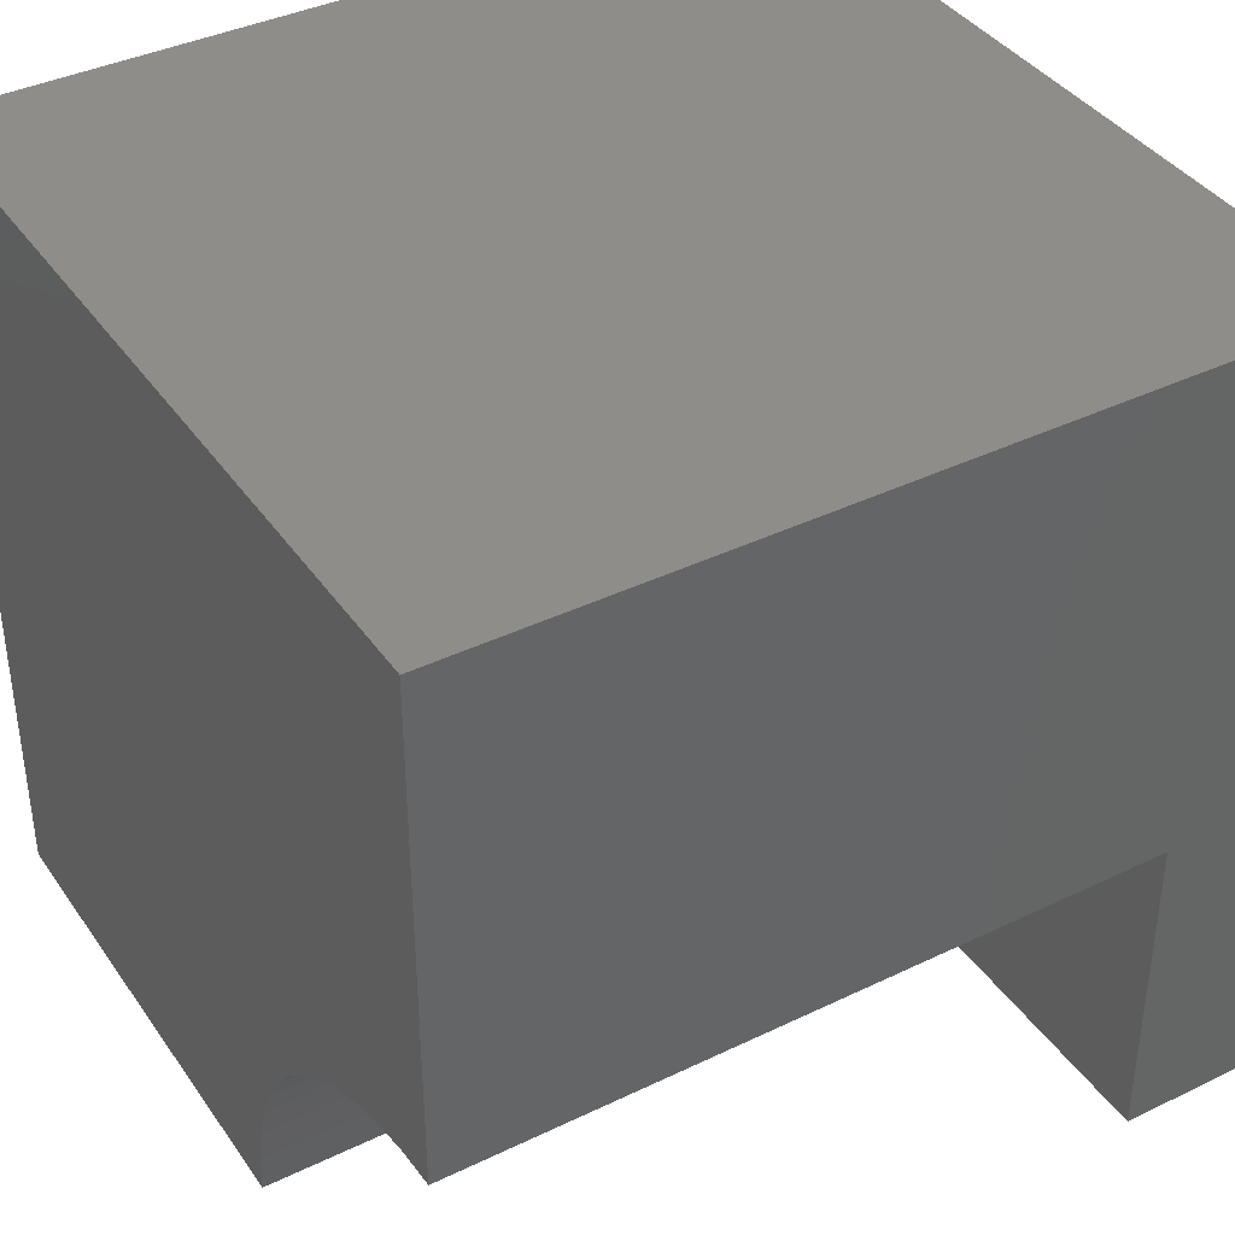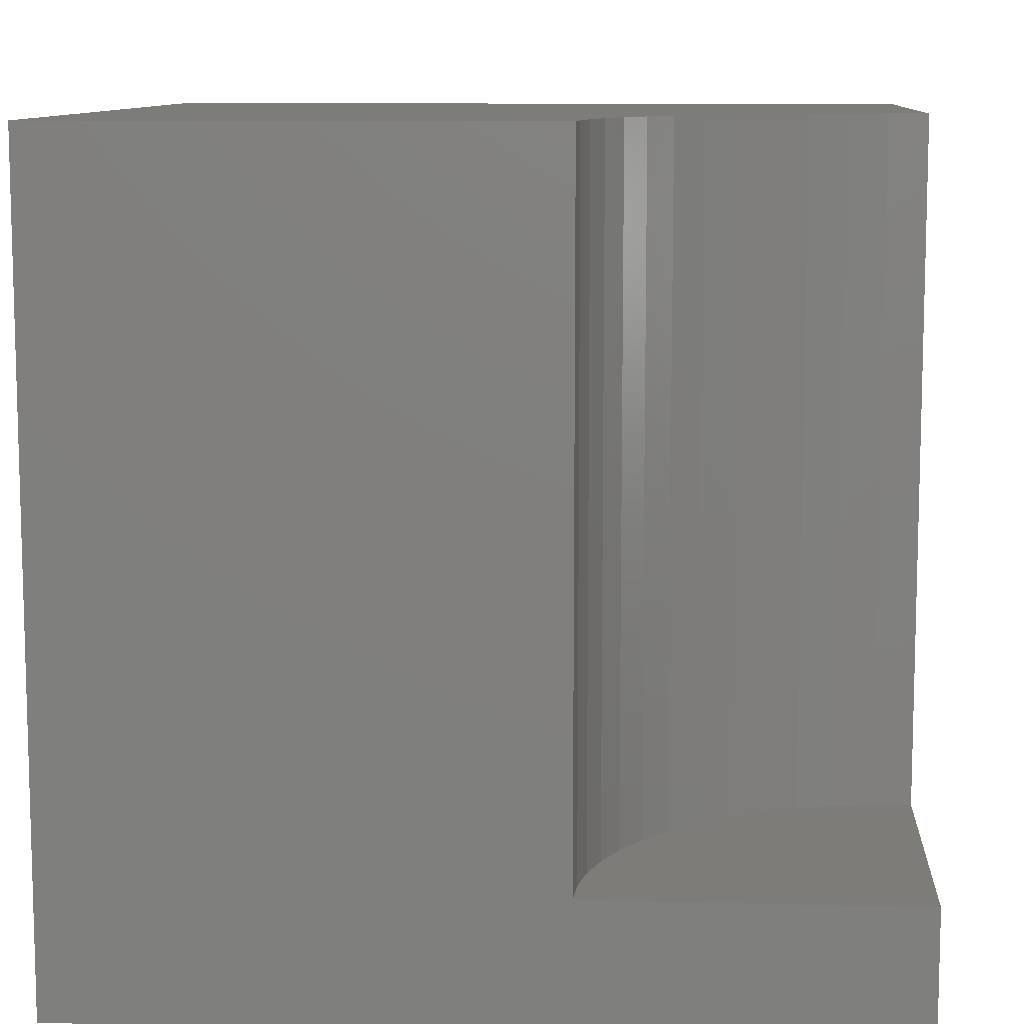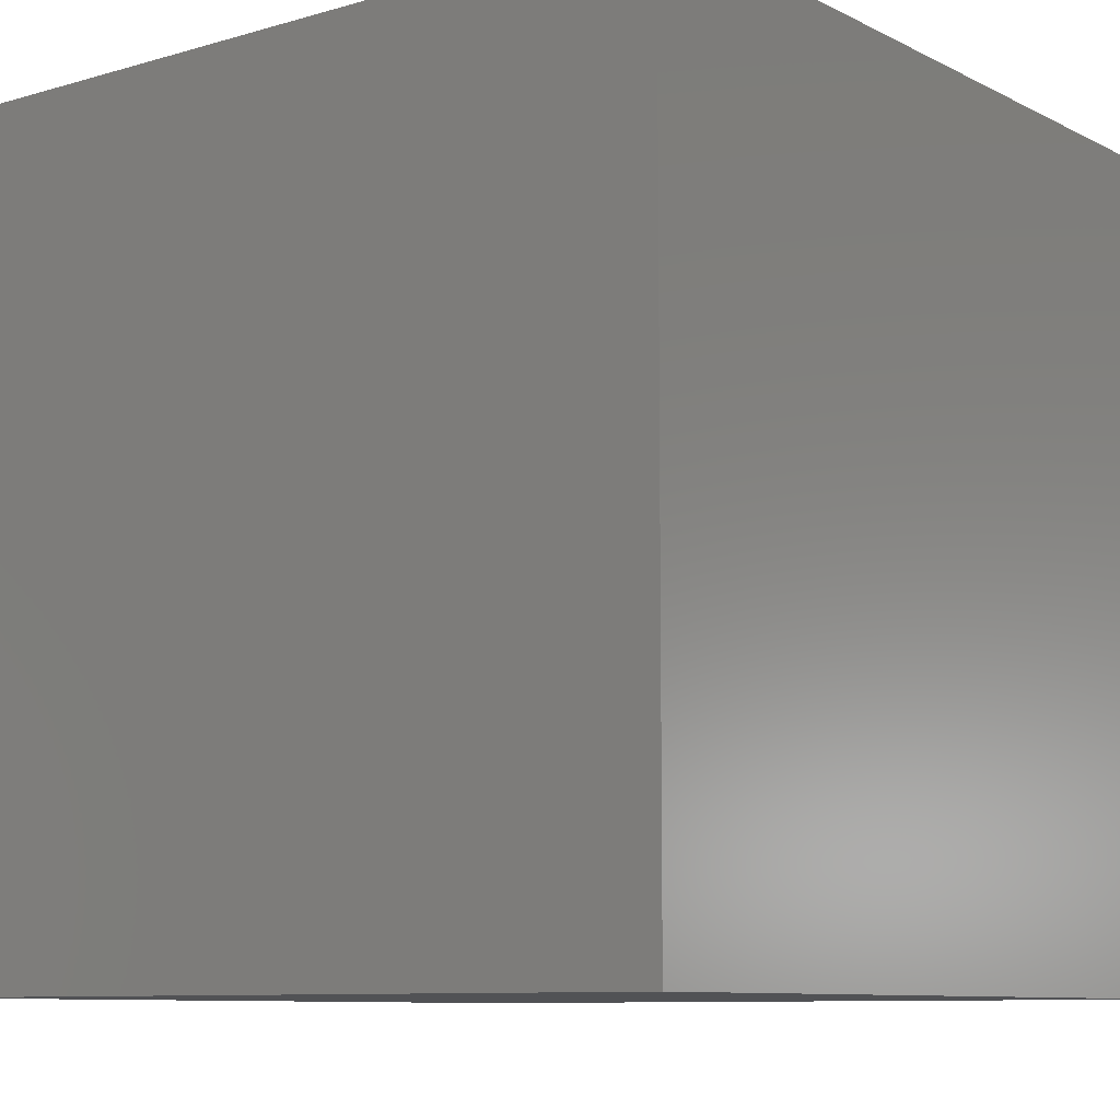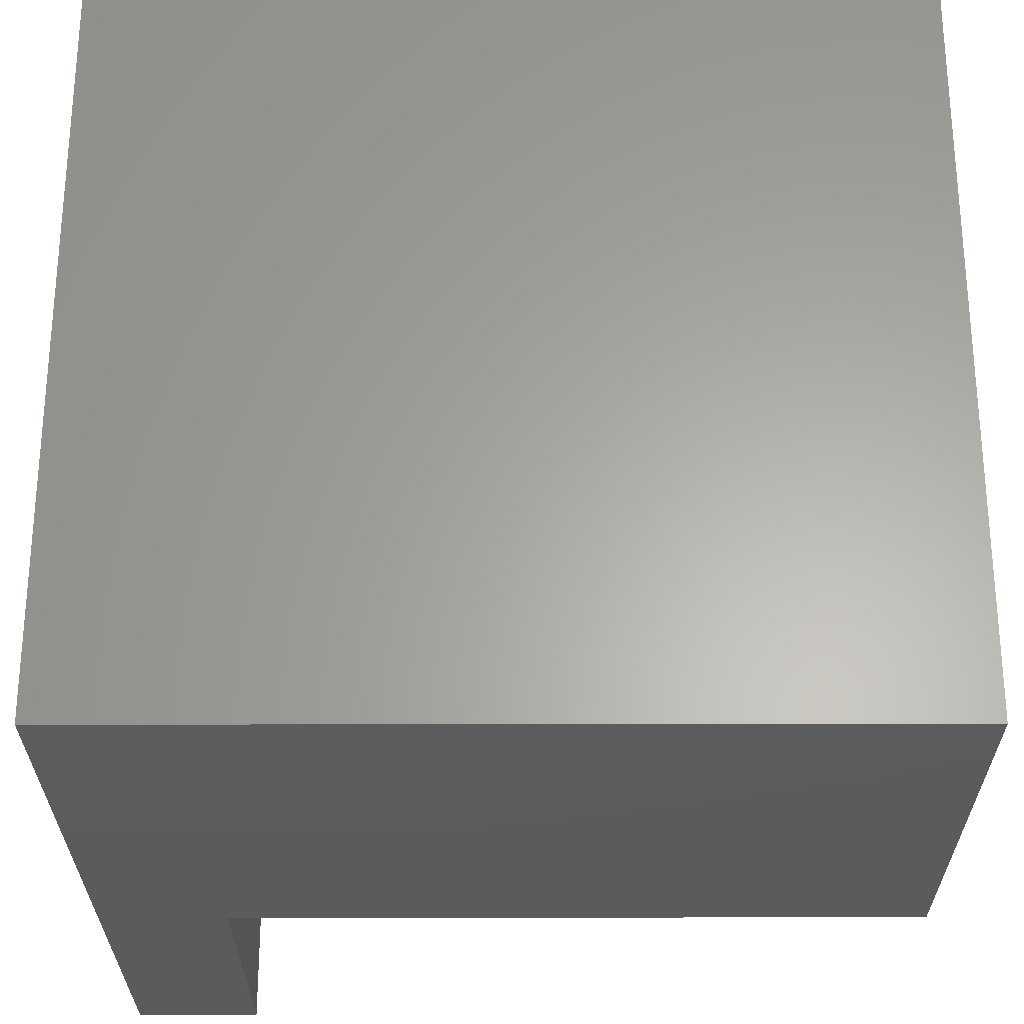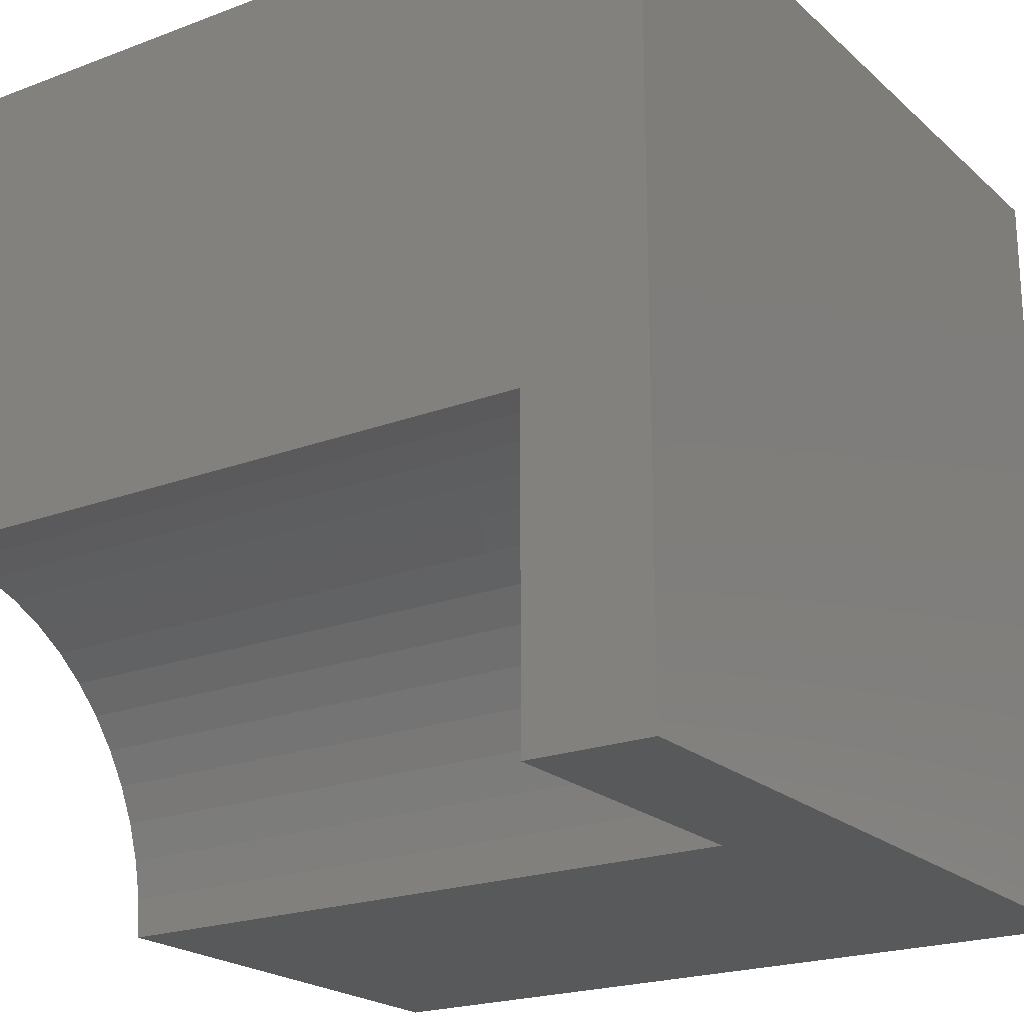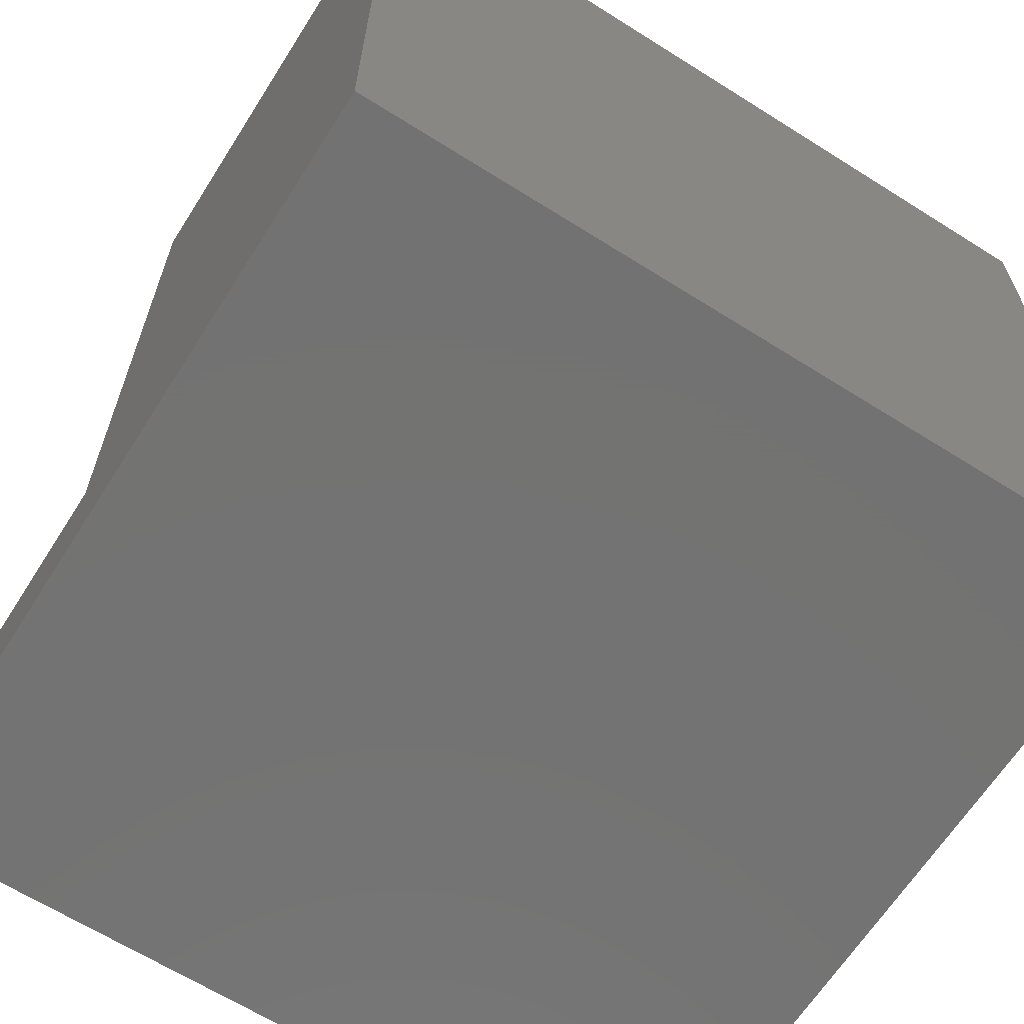
<metadata>
{"format":"stl","ext":"stl","renderer":"f3d","projection":"perspective","resolution":1024,"background":"white","views":[{"elev":39.1,"azim":58.9,"up":"+Y"},{"elev":9.8,"azim":3.8,"up":"+Z"},{"elev":-9.1,"azim":-142.4,"up":"+Z"},{"elev":-27.4,"azim":-89.9,"up":"+Y"},{"elev":-21.4,"azim":123.7,"up":"+Y"},{"elev":-64.9,"azim":147.6,"up":"+Z"}]}
</metadata>
<code>
# stl→obj: 38 verts, 68 faces
v 0 10 10
v 0 10 0
v 0 0 10
v 0 0 0
v 9.518 3.973 10
v 10 4.002 10
v 10 10 10
v 6.456 1.86 10
v 6.706 2.273 10
v 7.004 2.654 10
v 7.346 2.996 10
v 7.727 3.294 10
v 5.998 0 10
v 6.027 0.4824 10
v 6.114 0.9578 10
v 6.258 1.419 10
v 8.14 3.544 10
v 8.581 3.742 10
v 9.042 3.886 10
v 10 0 1.563
v 10 0 0
v 10 4.002 1.563
v 10 10 0
v 5.998 0 1.563
v 9.518 3.973 1.563
v 9.042 3.886 1.563
v 8.581 3.742 1.563
v 8.14 3.544 1.563
v 7.727 3.294 1.563
v 7.346 2.996 1.563
v 7.004 2.654 1.563
v 6.706 2.273 1.563
v 6.456 1.86 1.563
v 6.258 1.419 1.563
v 6.114 0.9578 1.563
v 6.027 0.4824 1.563
v 5.998 4.901e-16 10
v 5.998 4.901e-16 1.563
f 1 2 3
f 3 2 4
f 5 6 7
f 1 8 9
f 9 10 1
f 1 10 11
f 1 11 12
f 13 14 3
f 3 14 15
f 3 15 1
f 1 15 16
f 1 16 8
f 12 17 1
f 1 17 18
f 1 18 7
f 7 18 19
f 7 19 5
f 20 21 22
f 22 21 23
f 22 23 6
f 6 23 7
f 2 23 4
f 4 23 21
f 7 23 1
f 1 23 2
f 21 20 24
f 13 3 24
f 24 3 4
f 24 4 21
f 22 6 5
f 22 5 25
f 25 5 19
f 25 19 26
f 26 19 18
f 26 18 27
f 27 18 17
f 27 17 28
f 28 17 12
f 28 12 29
f 29 12 11
f 29 11 30
f 30 11 10
f 30 10 31
f 31 10 9
f 31 9 32
f 32 9 8
f 32 8 33
f 33 8 16
f 33 16 34
f 34 16 15
f 34 15 35
f 35 15 14
f 35 14 36
f 36 14 37
f 36 37 38
f 36 24 20
f 30 31 20
f 20 31 32
f 20 32 33
f 33 34 20
f 20 34 35
f 20 35 36
f 27 28 20
f 20 28 29
f 20 29 30
f 22 25 20
f 20 25 26
f 20 26 27

</code>
